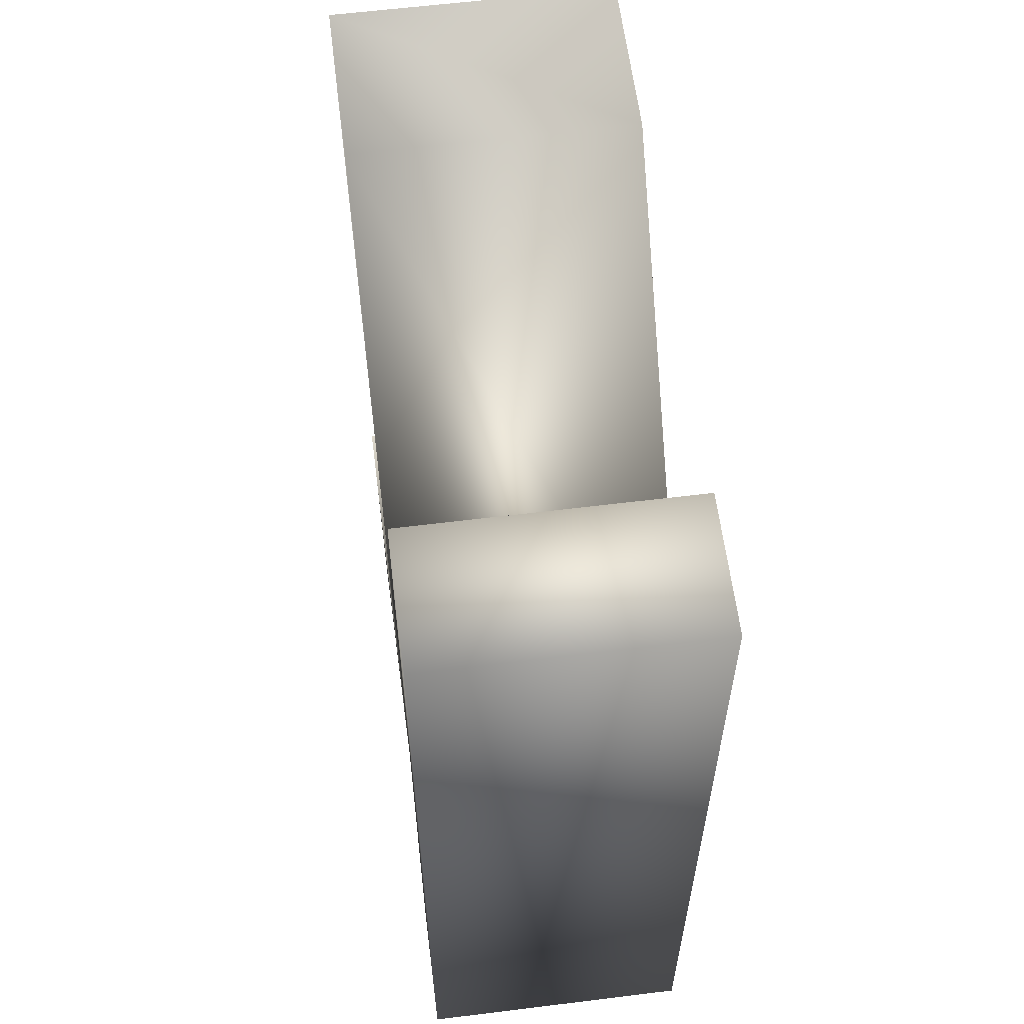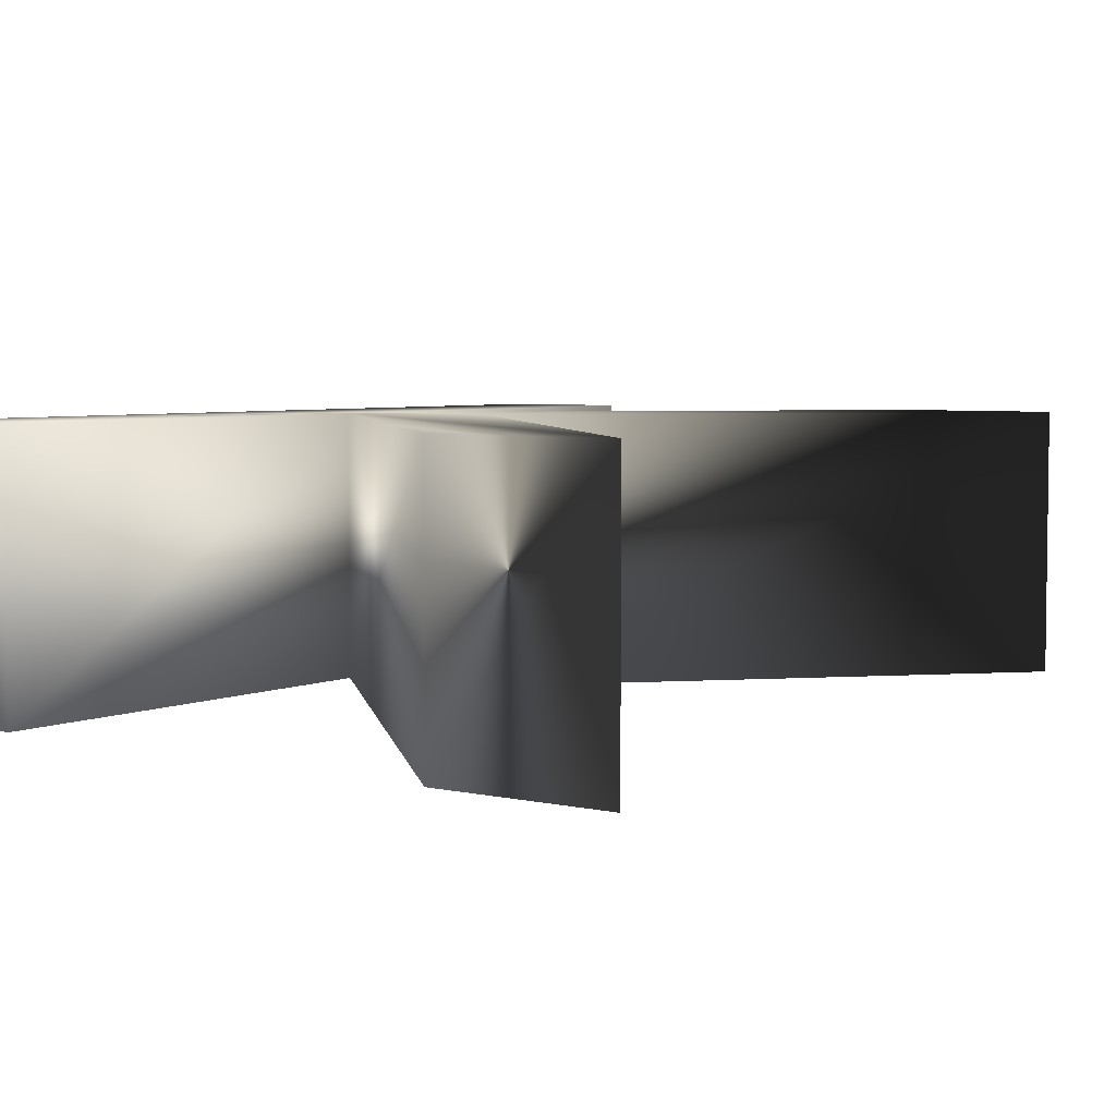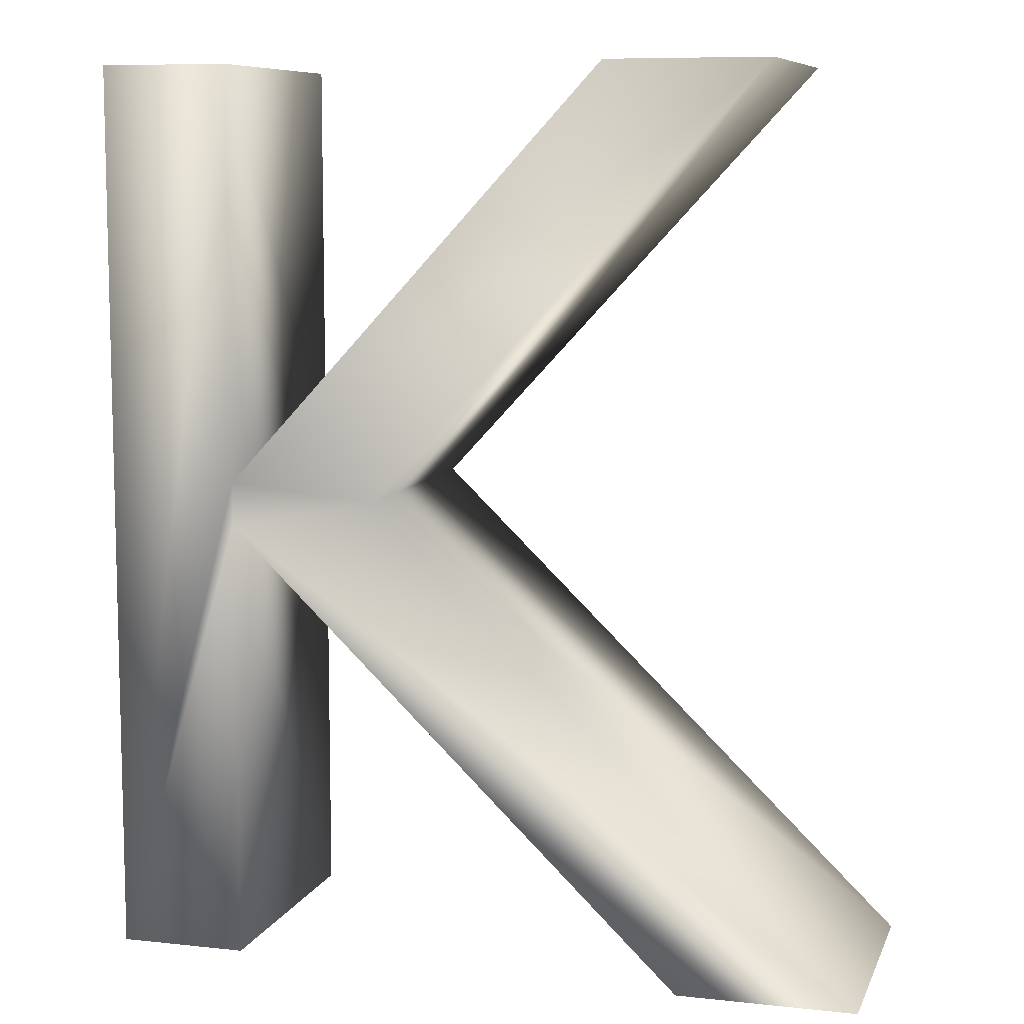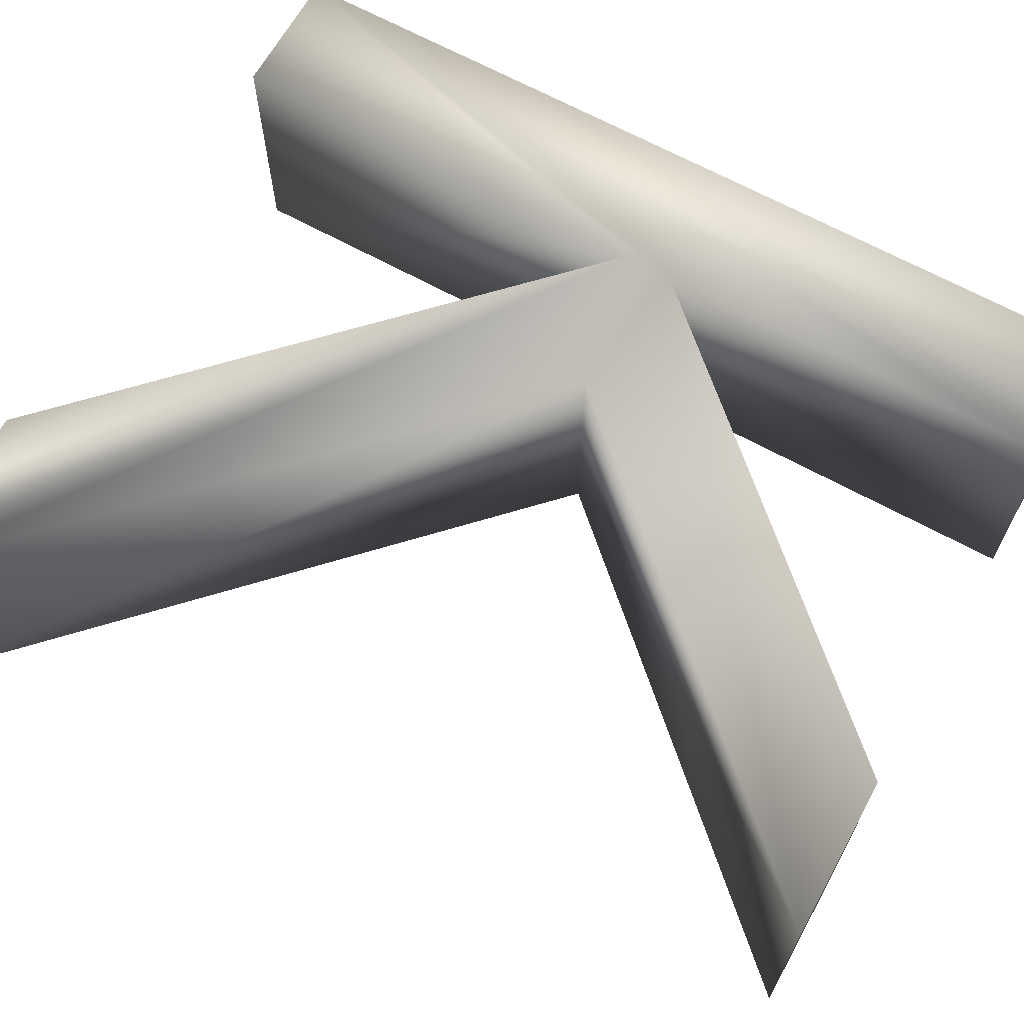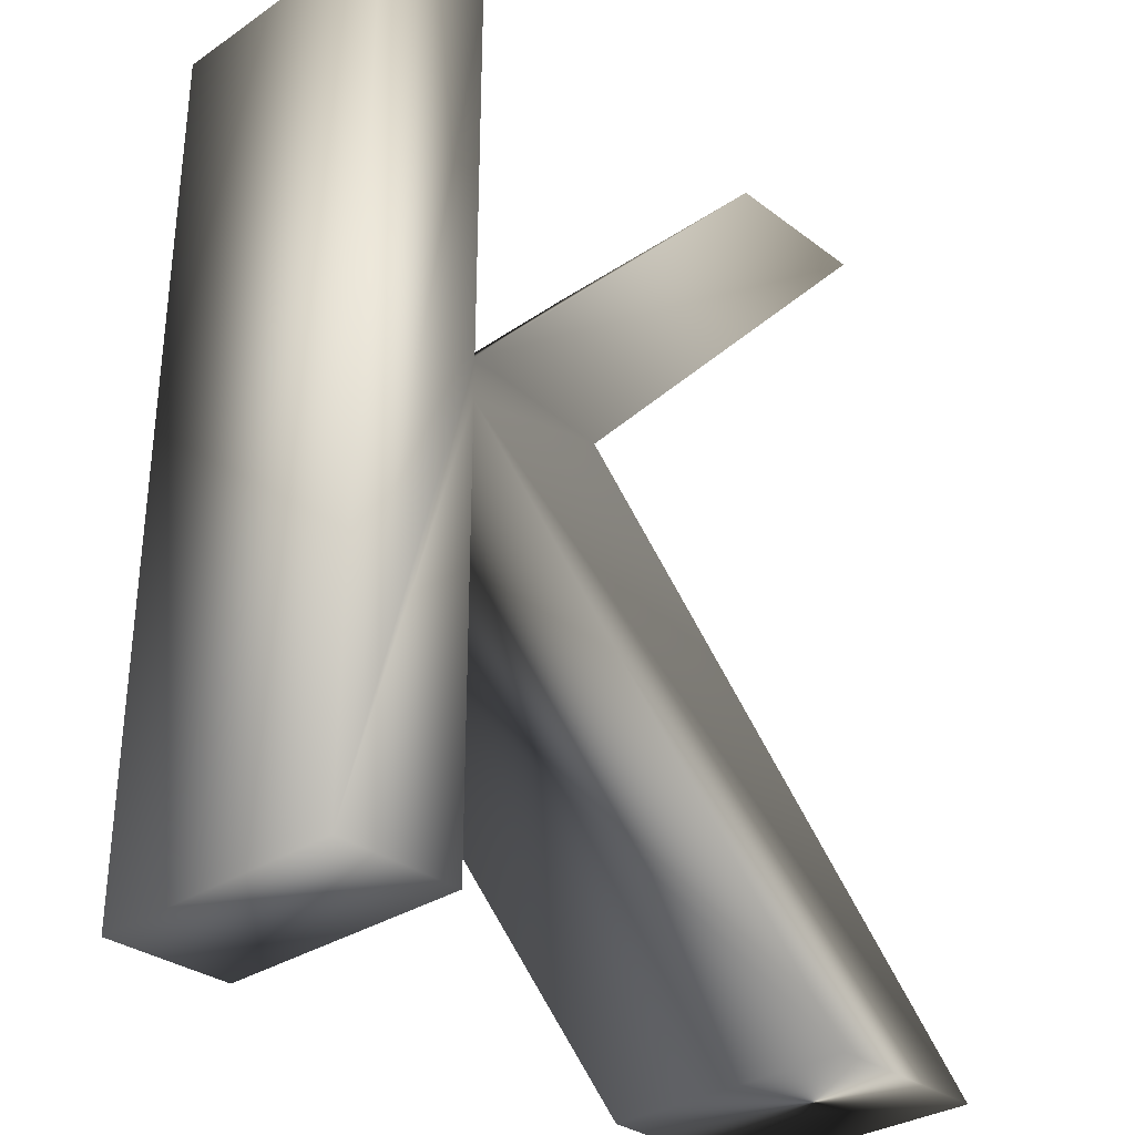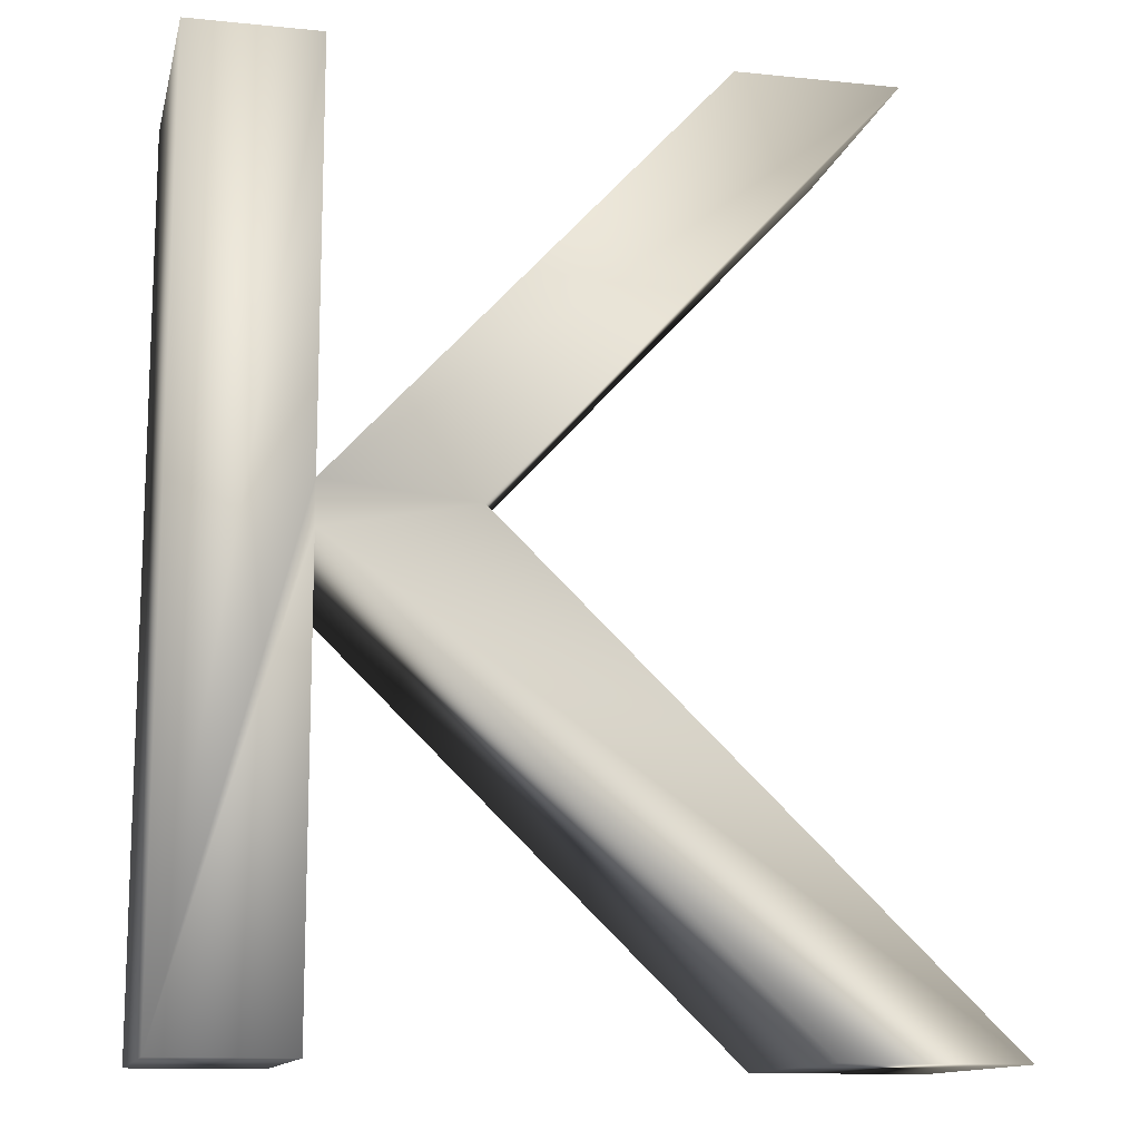
<metadata>
{"format":"obj","ext":"obj","renderer":"f3d","projection":"perspective","resolution":1024,"background":"white","views":[{"elev":60.7,"azim":-97.2,"up":"+Y"},{"elev":4.7,"azim":36.1,"up":"+Z"},{"elev":8.7,"azim":16.2,"up":"+Y"},{"elev":66.0,"azim":119.0,"up":"+Z"},{"elev":-31.7,"azim":-46.6,"up":"+Y"},{"elev":-13.1,"azim":-13.0,"up":"+Y"}]}
</metadata>
<code>
o Font.001_Mesh
v -0.1324 0.054 1.201
v 1.65 1.992 1.201
v 0.9176 1.992 1.201
v -0.8044 0.12 1.201
v -0.8044 1.992 1.201
v -1.392 1.992 1.201
v -1.392 -2.1 1.201
v -0.8044 -2.1 1.201
v -0.8044 -0.078 1.201
v 1.278 -2.1 1.201
v 2.088 -2.1 1.201
v 2.088 -2.1 0
v 1.278 -2.1 0
v -0.8044 -0.078 0
v -0.8044 -2.1 0
v -1.392 -2.1 0
v -1.392 1.992 0
v -0.8044 1.992 0
v -0.8044 0.12 0
v 0.9176 1.992 0
v 1.65 1.992 0
v -0.1324 0.054 0
f 11 9 10
f 8 9 7
f 11 1 9
f 1 4 9
f 9 4 7
f 1 2 4
f 2 3 4
f 4 5 7
f 5 6 7
f 17 16 7 6
f 18 17 6 5
f 19 18 5 4
f 20 19 4 3
f 21 20 3 2
f 2 1 22 21
f 1 11 12 22
f 15 14 9 8
f 16 15 8 7
f 14 13 10 9
f 13 12 11 10
f 13 14 12
f 16 14 15
f 14 22 12
f 14 19 22
f 16 19 14
f 19 21 22
f 19 20 21
f 16 18 19
f 16 17 18

</code>
